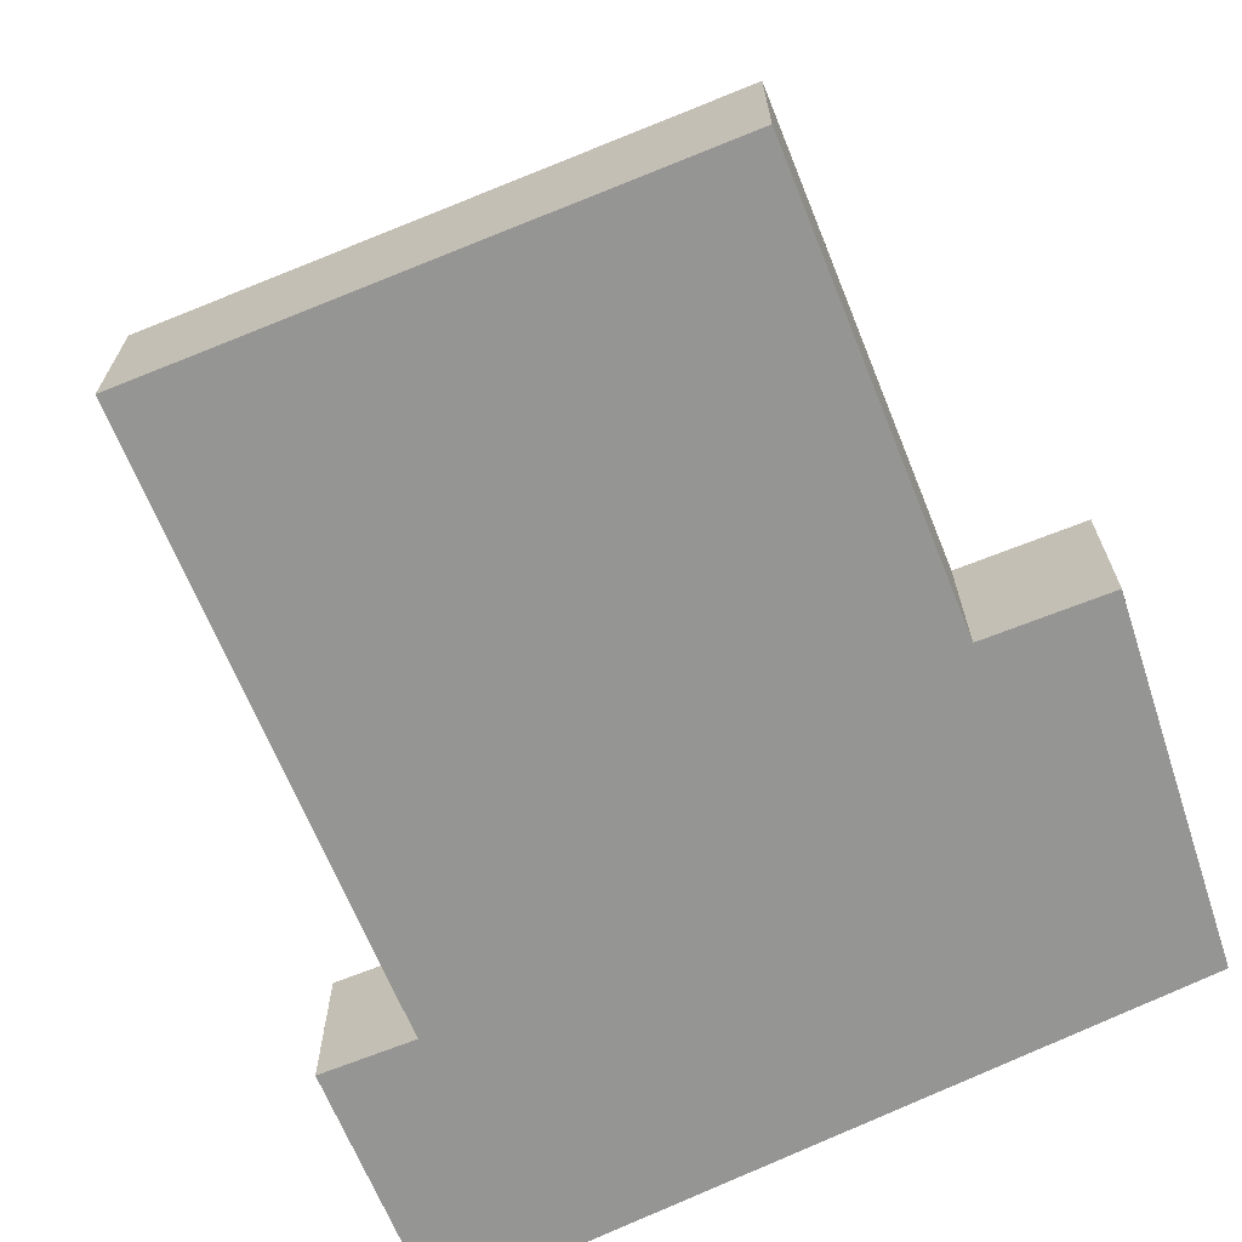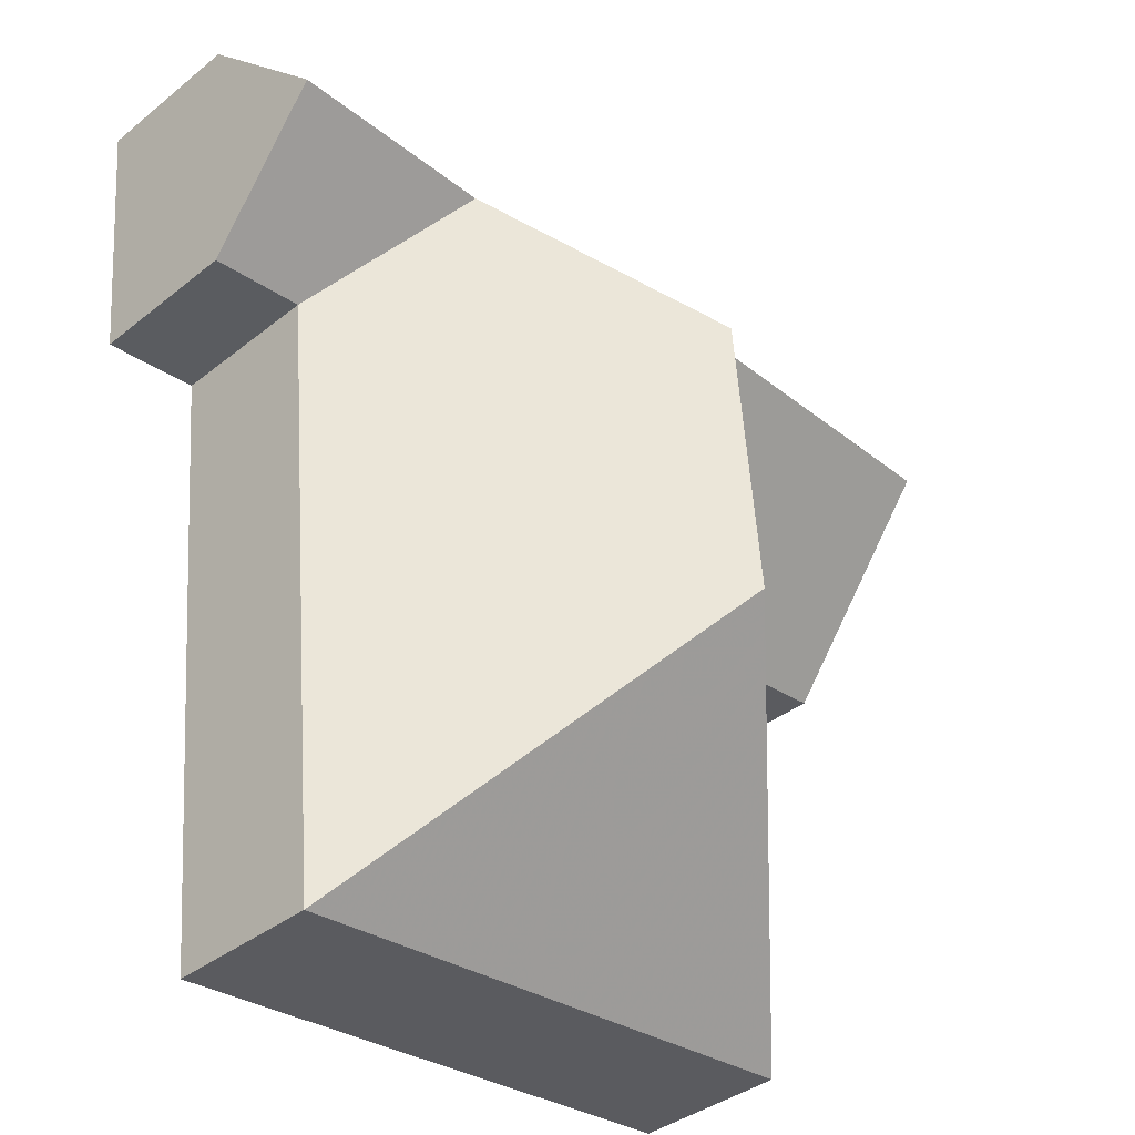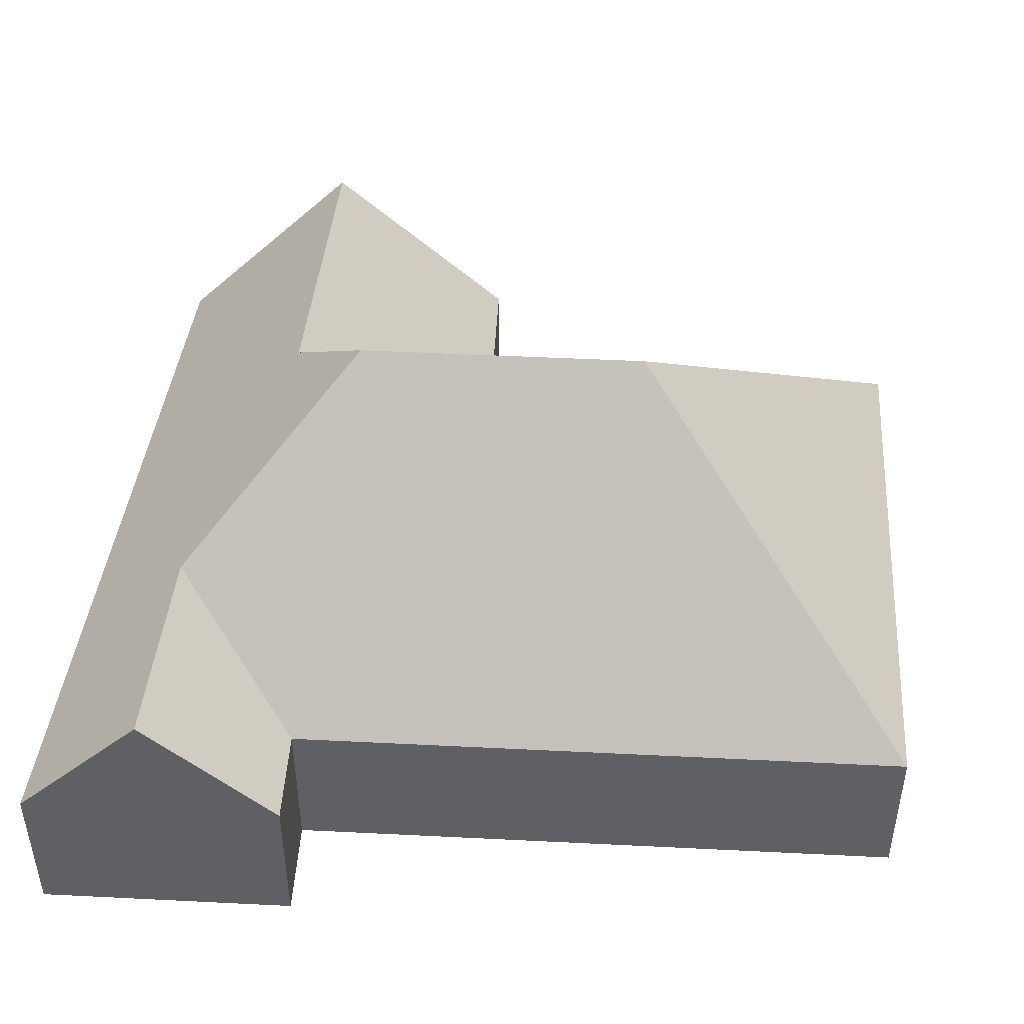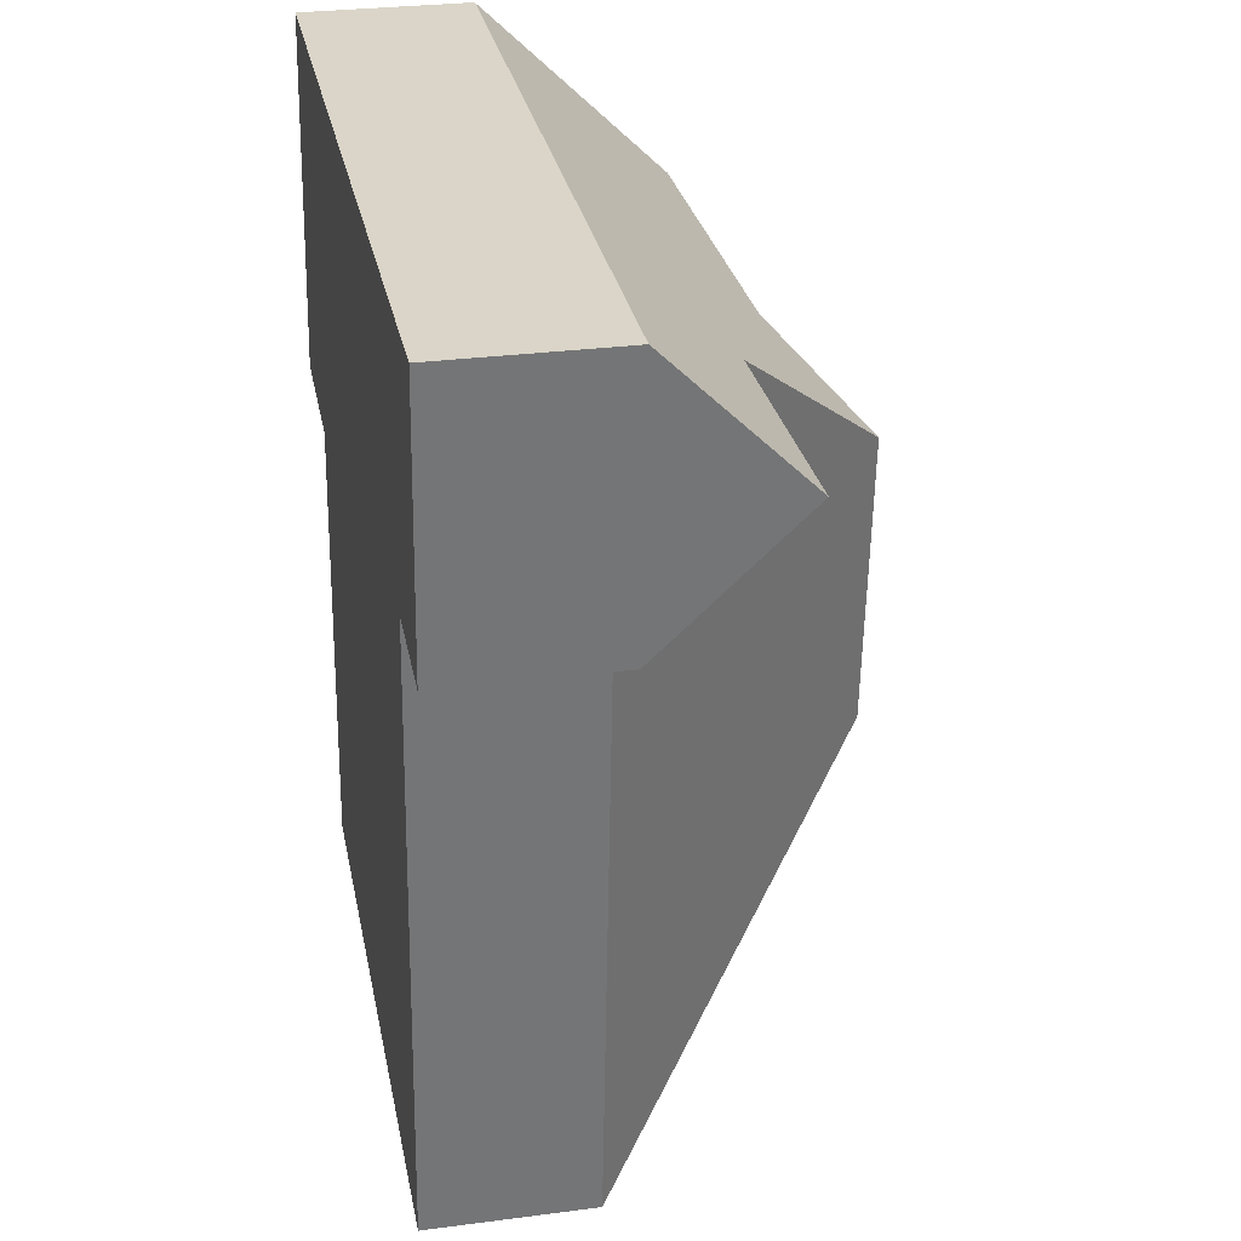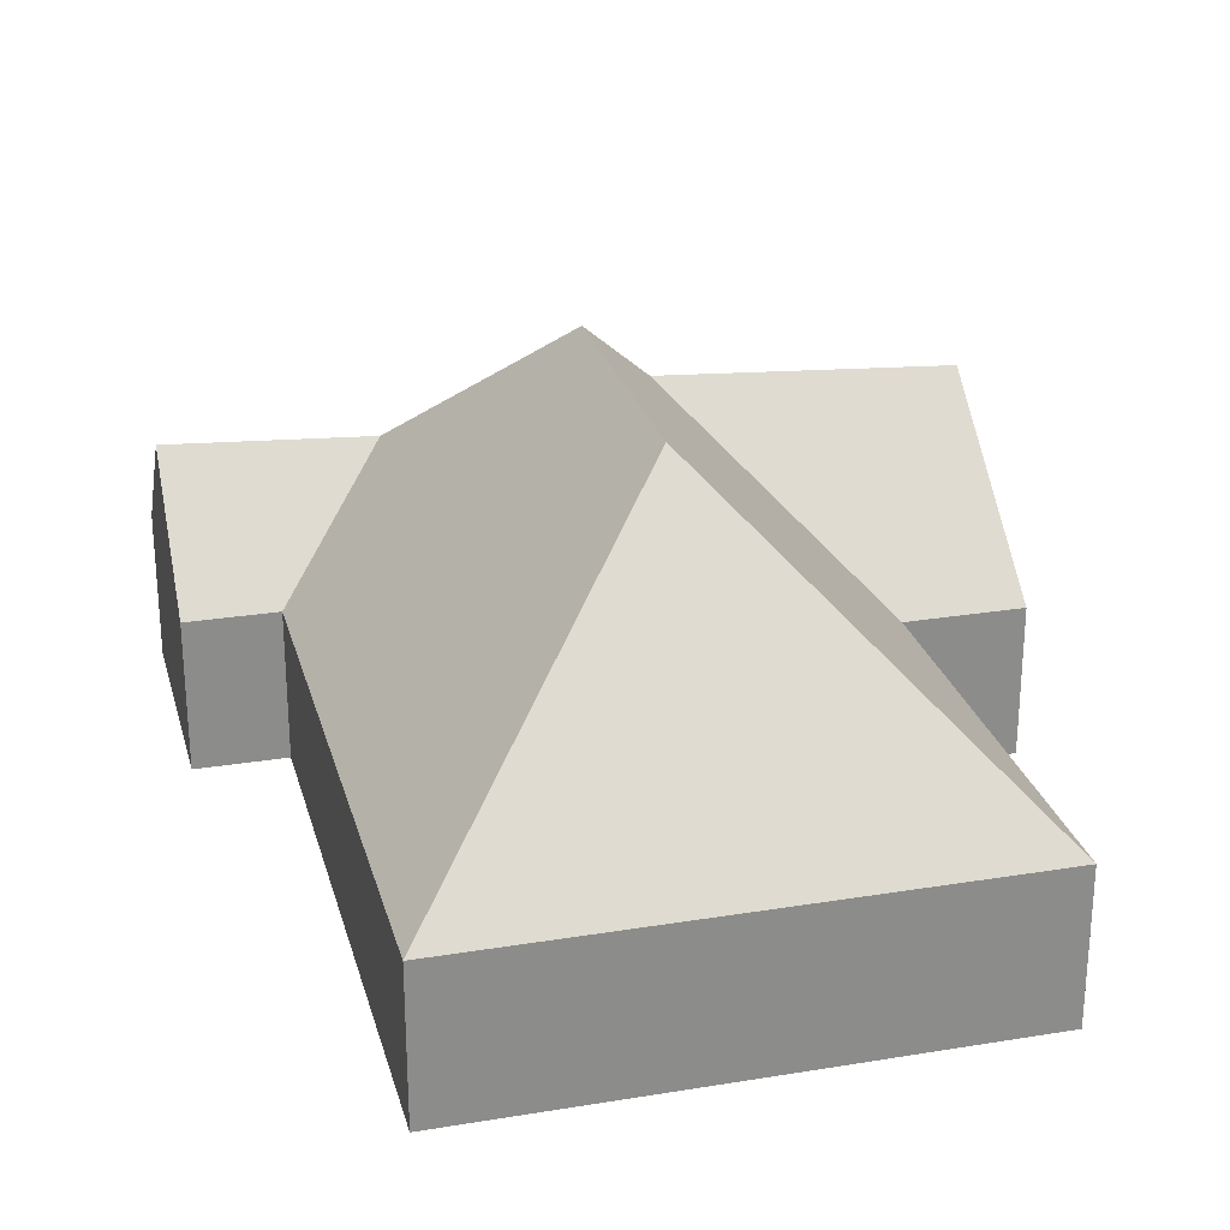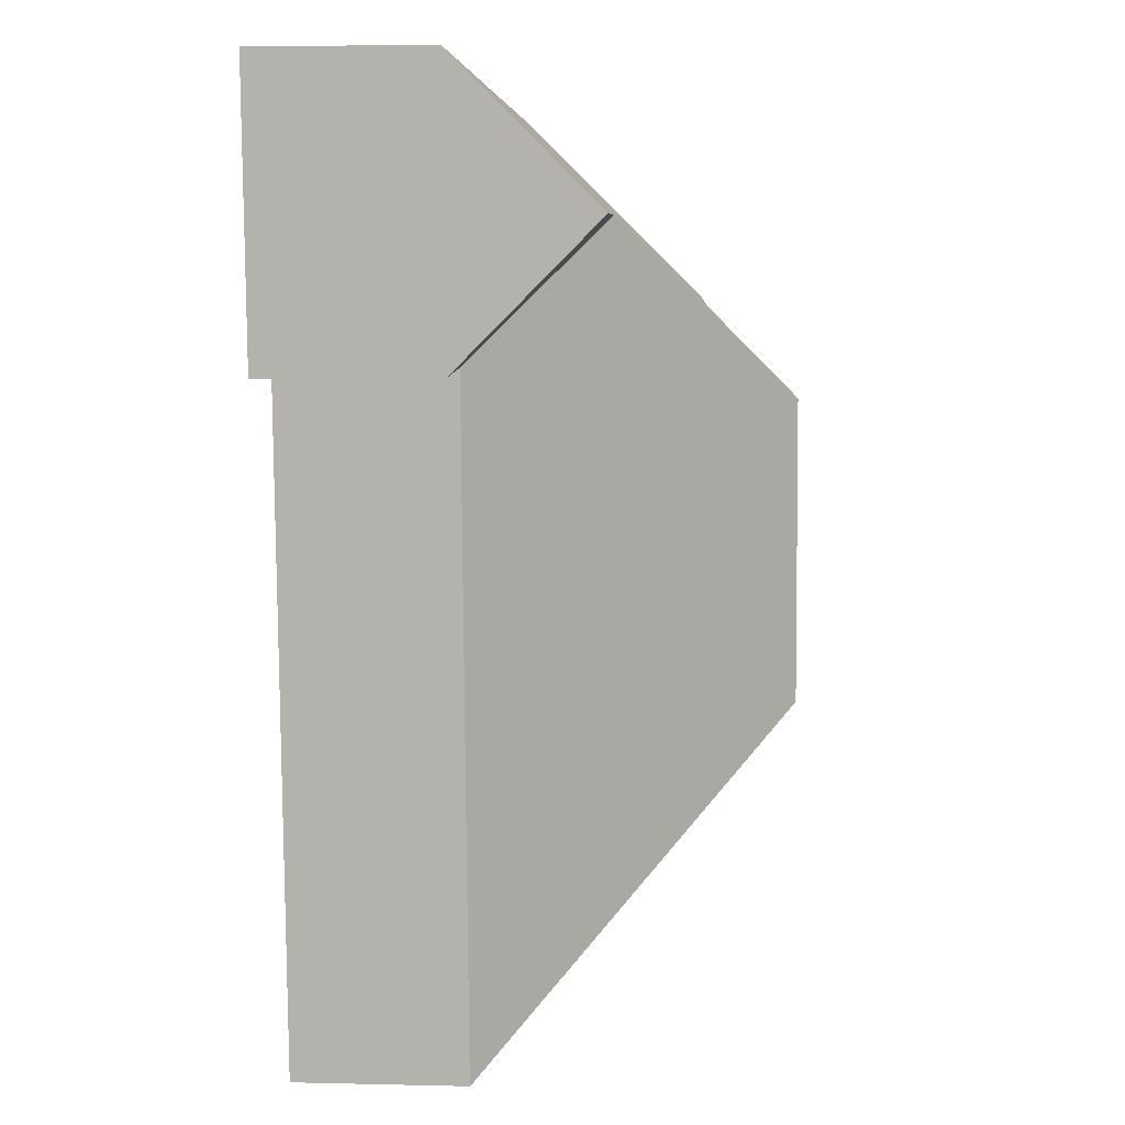
<metadata>
{"format":"obj","ext":"obj","renderer":"f3d","projection":"perspective","resolution":1024,"background":"white","views":[{"elev":-67.4,"azim":-152.7,"up":"+Y"},{"elev":-37.8,"azim":135.3,"up":"+Z"},{"elev":46.5,"azim":98.5,"up":"+Y"},{"elev":28.7,"azim":78.9,"up":"+Z"},{"elev":25.9,"azim":170.7,"up":"+Y"},{"elev":4.4,"azim":94.6,"up":"+Z"}]}
</metadata>
<code>
v 0.4949 -0.07101 5.958
v 0.4151 -0.07101 5.965
v 0.4587 -0.03095 6.002
v 0.4949 -0.07101 5.958
v 0.503 -0.07101 6.046
v 0.503 -0.09353 6.046
v 0.4949 -0.09353 5.958
v 0.4151 -0.07101 5.965
v 0.4949 -0.07101 5.958
v 0.4949 -0.09353 5.958
v 0.4151 -0.09353 5.965
v 0.421 -0.07101 6.03
v 0.4151 -0.07101 5.965
v 0.4151 -0.09353 5.965
v 0.421 -0.09353 6.03
v 0.4032 -0.07101 6.031
v 0.421 -0.07101 6.03
v 0.421 -0.09353 6.03
v 0.4032 -0.09353 6.031
v 0.4072 -0.09353 6.057
v 0.4072 -0.04521 6.057
v 0.4113 -0.09353 6.083
v 0.4113 -0.07101 6.083
v 0.4512 -0.04326 6.055
v 0.4624 -0.03095 6.042
v 0.4875 -0.05386 6.065
v 0.5184 -0.05258 6.064
v 0.5167 -0.07101 6.045
v 0.503 -0.07101 6.046
v 0.5167 -0.07101 6.045
v 0.5167 -0.09353 6.045
v 0.503 -0.09353 6.046
v 0.4113 -0.09353 6.083
v 0.4032 -0.09353 6.031
v 0.421 -0.09353 6.03
v 0.4151 -0.09353 5.965
v 0.4949 -0.09353 5.958
v 0.503 -0.09353 6.046
v 0.5167 -0.09353 6.045
v 0.5201 -0.09353 6.082
v 0.4113 -0.07101 6.083
v 0.4113 -0.09353 6.083
v 0.5201 -0.09353 6.082
v 0.5201 -0.07101 6.082
v 0.5184 -0.05258 6.064
v 0.5201 -0.07101 6.082
v 0.5201 -0.09353 6.082
v 0.5167 -0.09353 6.045
v 0.5167 -0.07101 6.045
f 1 2 3
f 4 5 6
f 4 6 7
f 8 9 10
f 8 10 11
f 12 13 14
f 12 14 15
f 16 17 18
f 16 18 19
f 19 20 21
f 19 21 16
f 22 23 21
f 22 21 20
f 12 16 21
f 12 21 24
f 2 12 24
f 2 24 25
f 2 25 3
f 5 1 3
f 5 3 25
f 5 25 26
f 27 28 5
f 27 5 26
f 29 30 31
f 29 31 32
f 33 34 35
f 35 36 37
f 33 35 37
f 33 37 38
f 33 38 39
f 40 33 39
f 41 42 43
f 41 43 44
f 26 25 24
f 26 24 21
f 44 27 26
f 44 26 23
f 23 26 21
f 45 46 47
f 45 47 48
f 45 48 49

</code>
